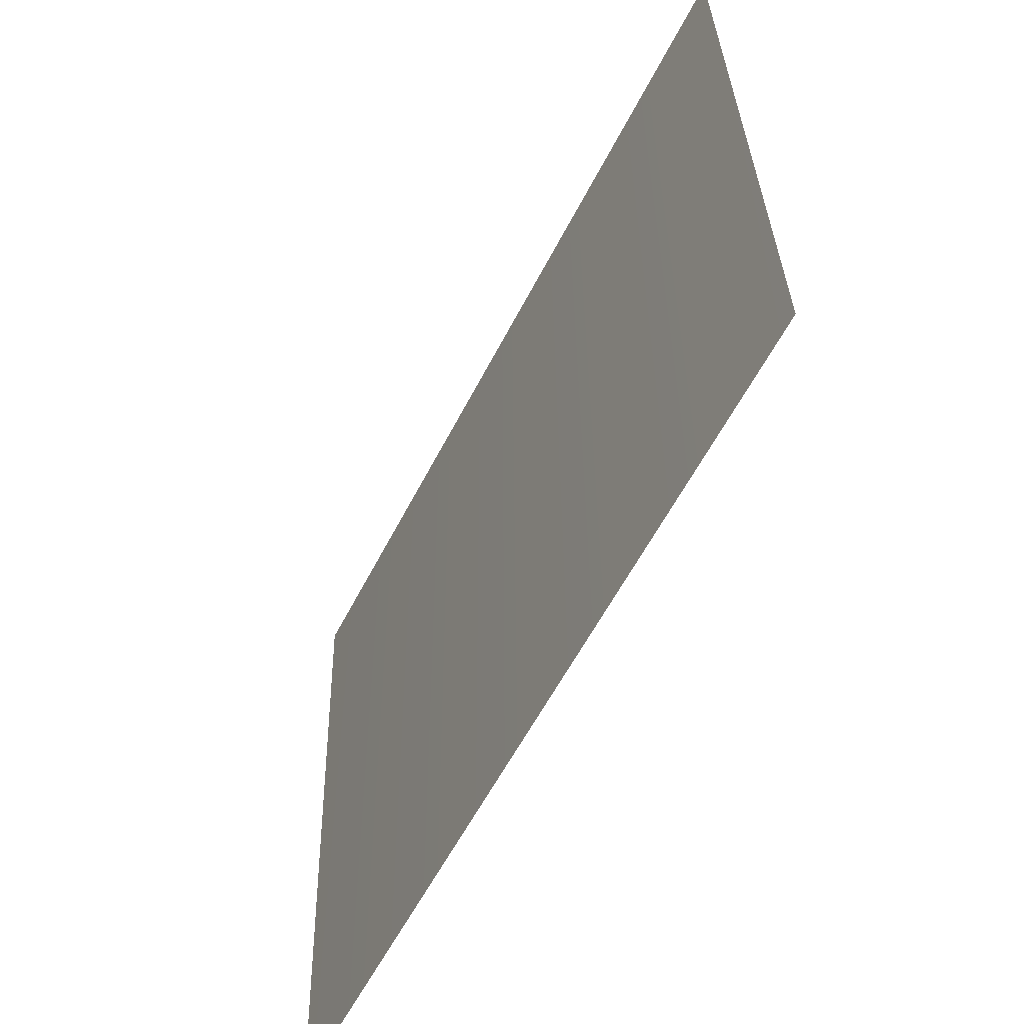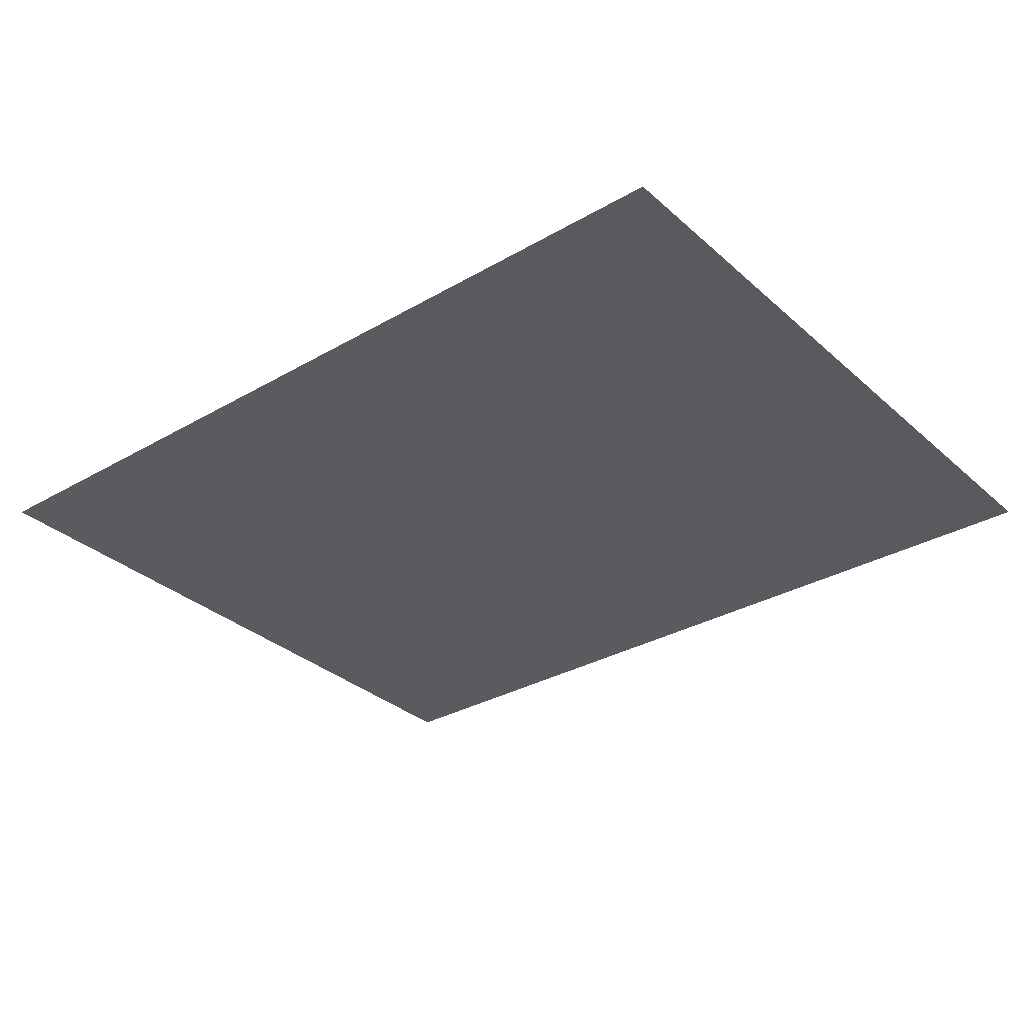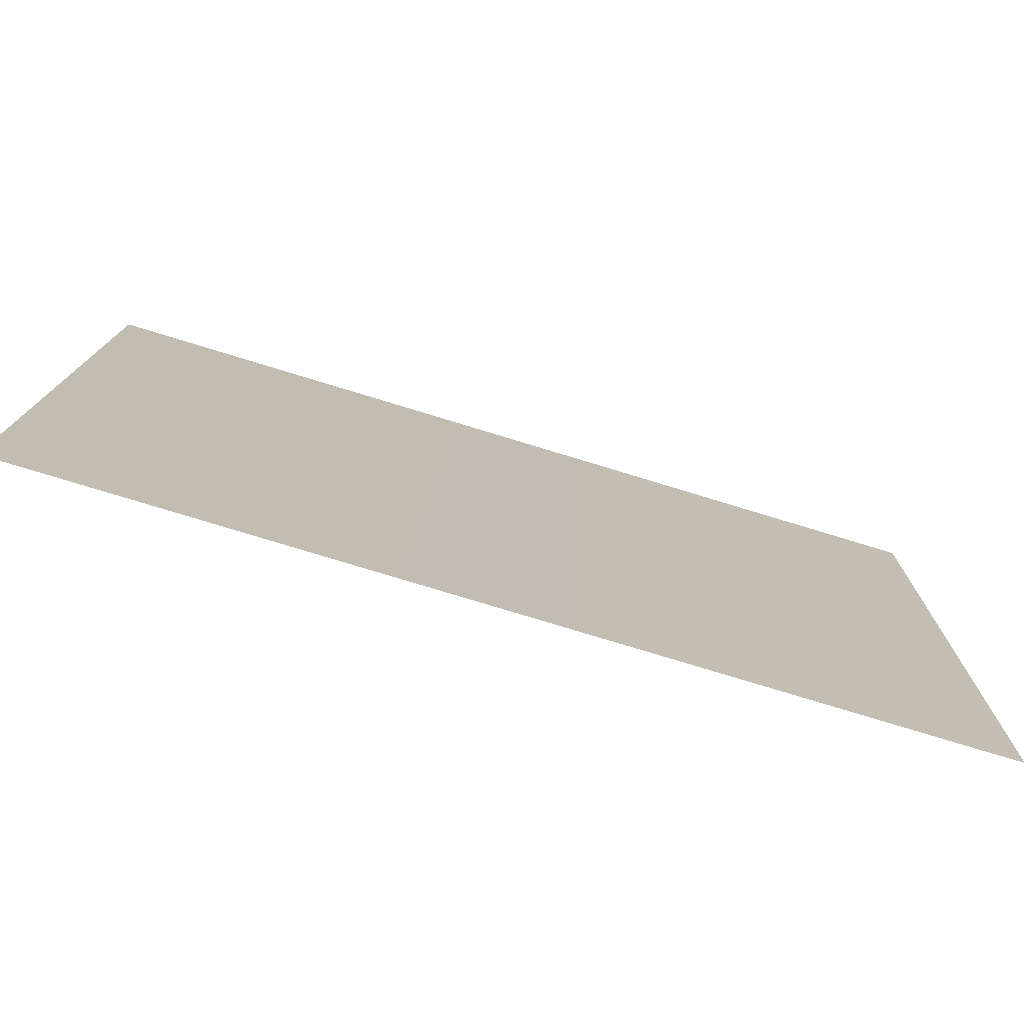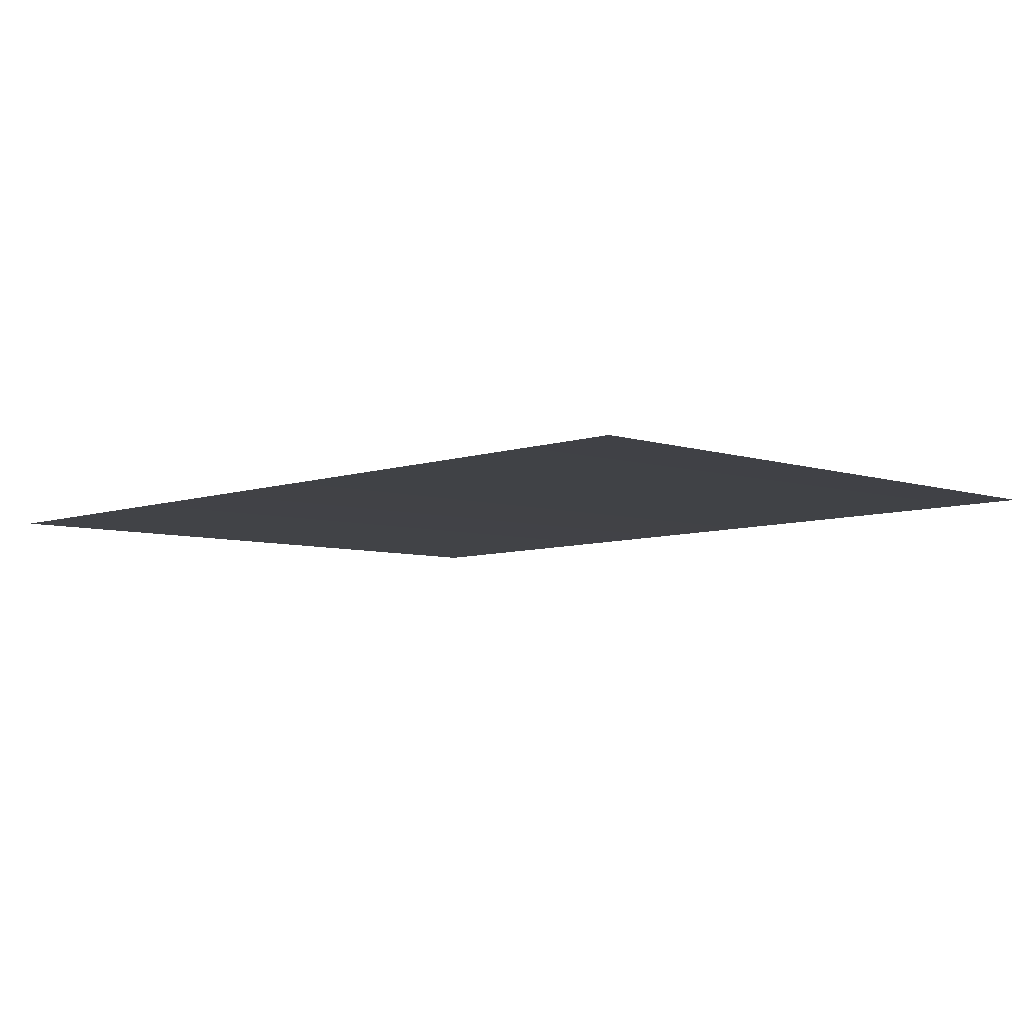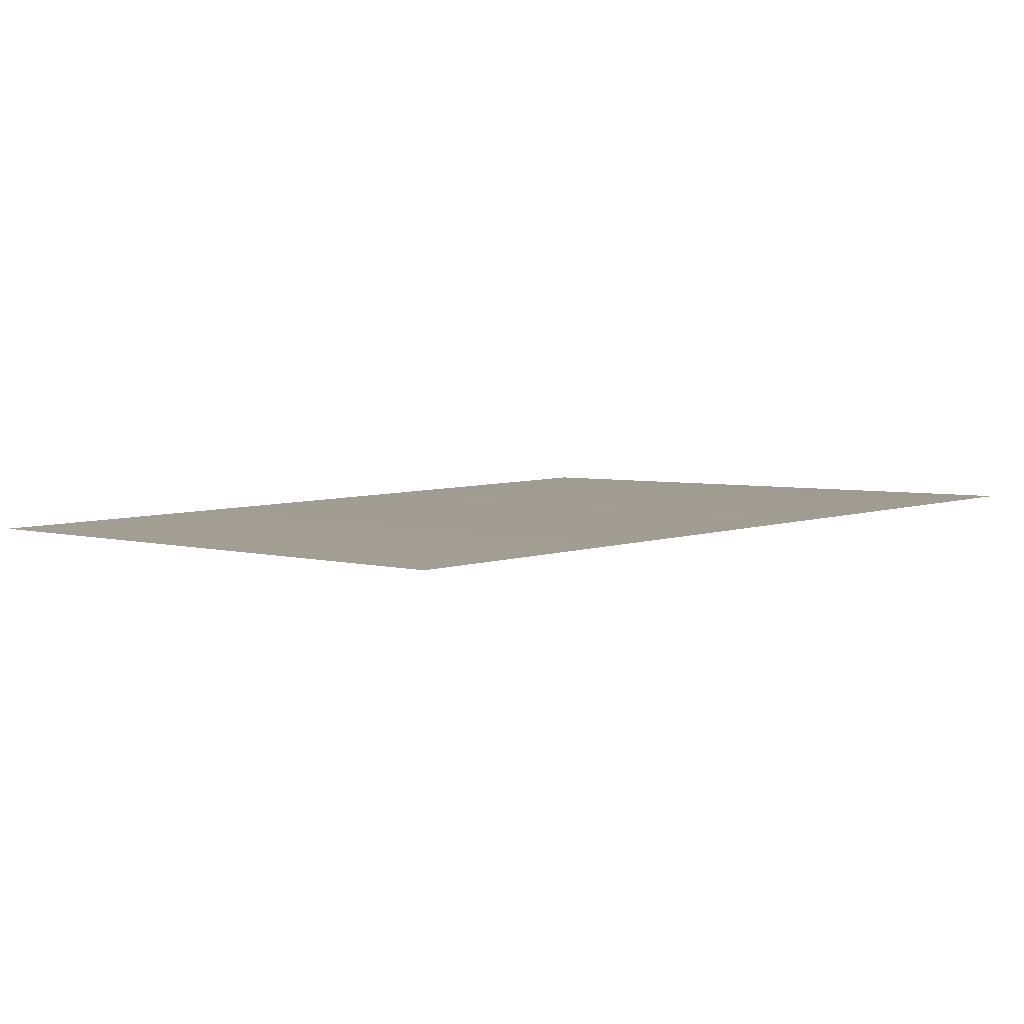
<metadata>
{"format":"obj","ext":"obj","renderer":"f3d","projection":"perspective","resolution":1024,"background":"white","views":[{"elev":-58.1,"azim":63.5,"up":"+Y"},{"elev":-30.6,"azim":-140.4,"up":"+Z"},{"elev":-78.4,"azim":-16.5,"up":"+Y"},{"elev":-8.1,"azim":43.2,"up":"+Z"},{"elev":5.8,"azim":136.0,"up":"+Z"}]}
</metadata>
<code>
g DecalMesh_Common_Decal_Sign_09__110
v 0.2737 0.2193 0.04759
v 0.09672 -0.2189 0.03629
v 0.2737 -0.2189 0.03506
v 0.2737 0.2193 0.04759
v 0.04233 0.2193 0.04919
v -0.06927 -0.2189 0.03745
v 0.2737 0.2193 0.04759
v -0.06927 -0.2189 0.03745
v 0.08188 -0.2189 0.0364
v 0.2737 0.2193 0.04759
v 0.08188 -0.2189 0.0364
v 0.09672 -0.2189 0.03629
v 0.04233 0.2193 0.04919
v -0.2797 0.2193 0.05143
v -0.2797 -0.2189 0.03891
v 0.04233 0.2193 0.04919
v -0.2797 -0.2189 0.03891
v -0.06927 -0.2189 0.03745
g DecalMesh_Common_Decal_Sign_09__110_0
f 3 2 1
f 6 5 4
f 9 8 7
f 12 11 10
f 15 14 13
f 18 17 16

</code>
